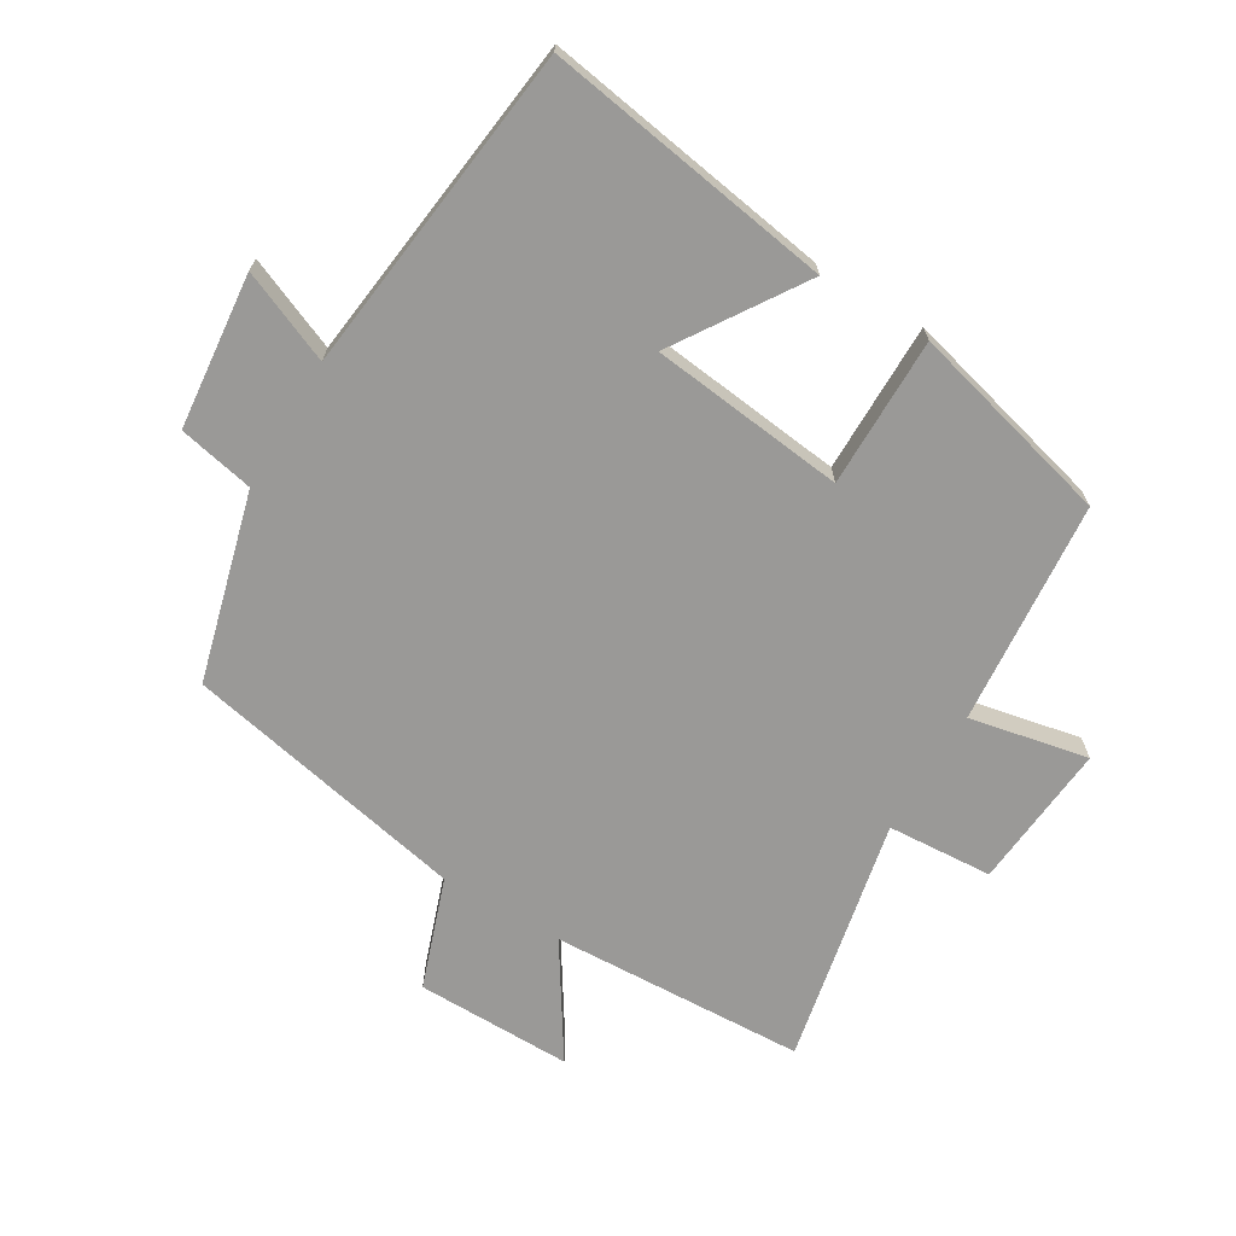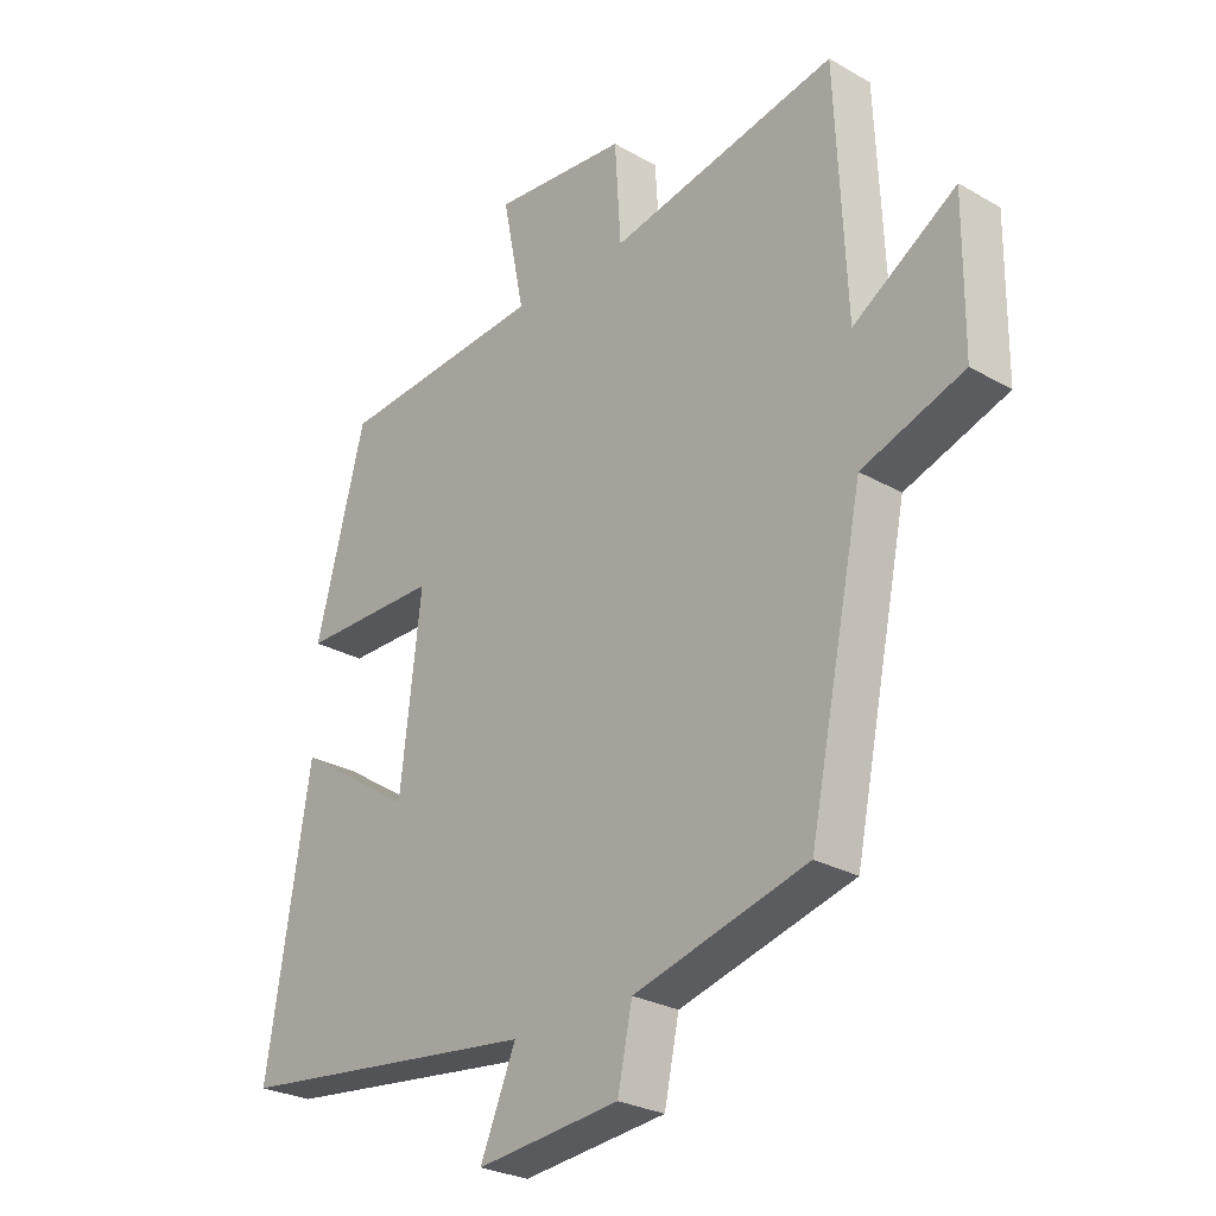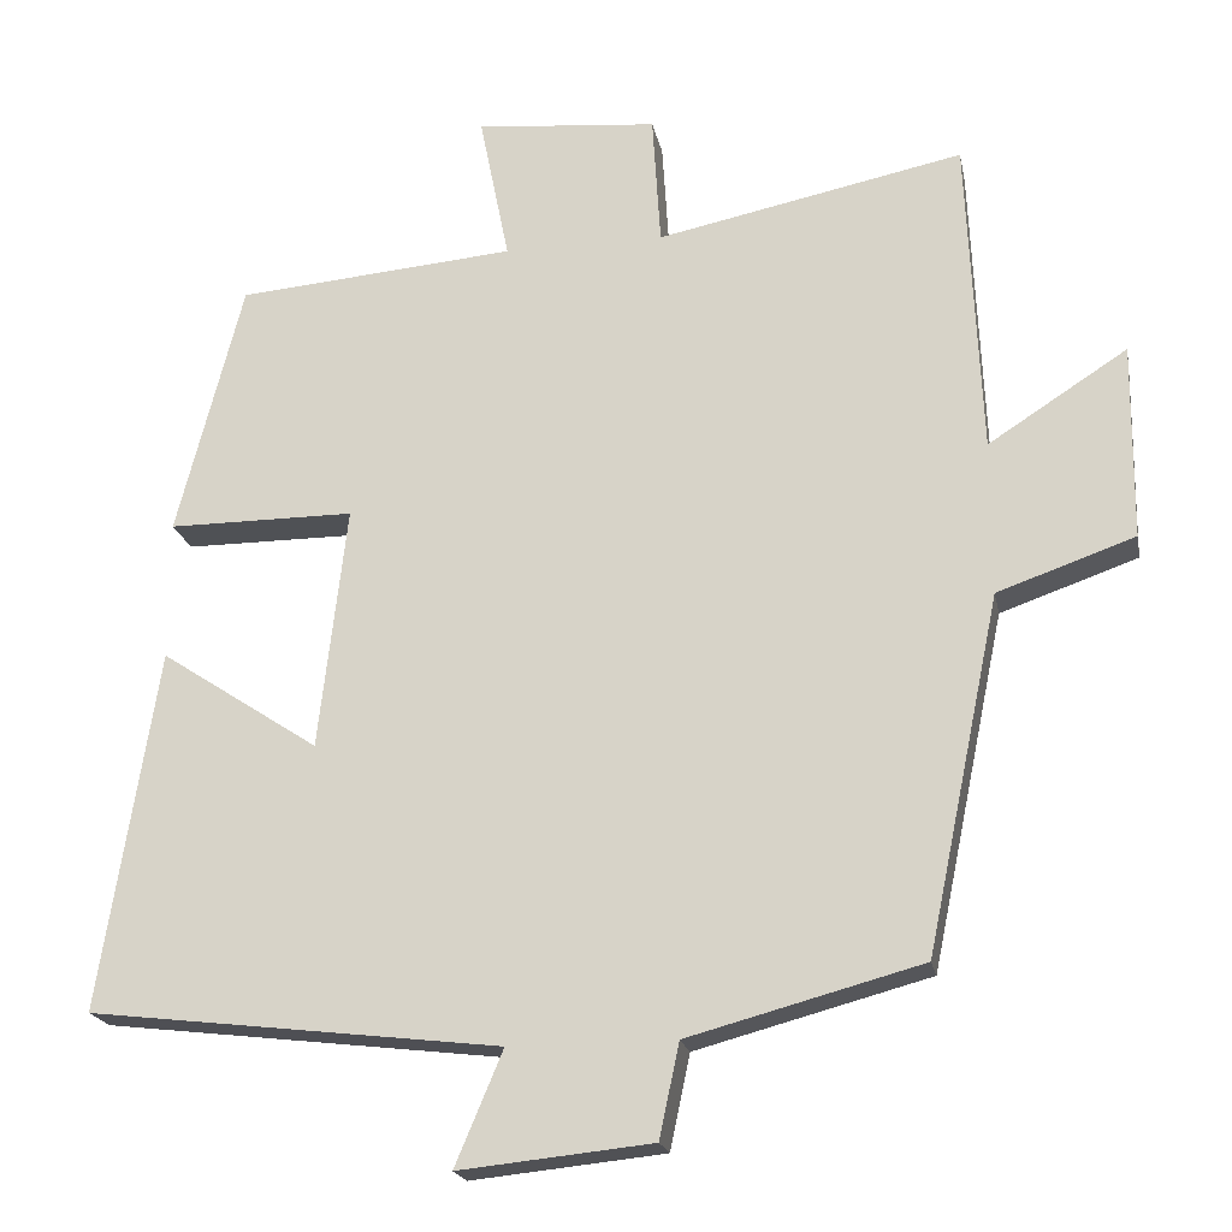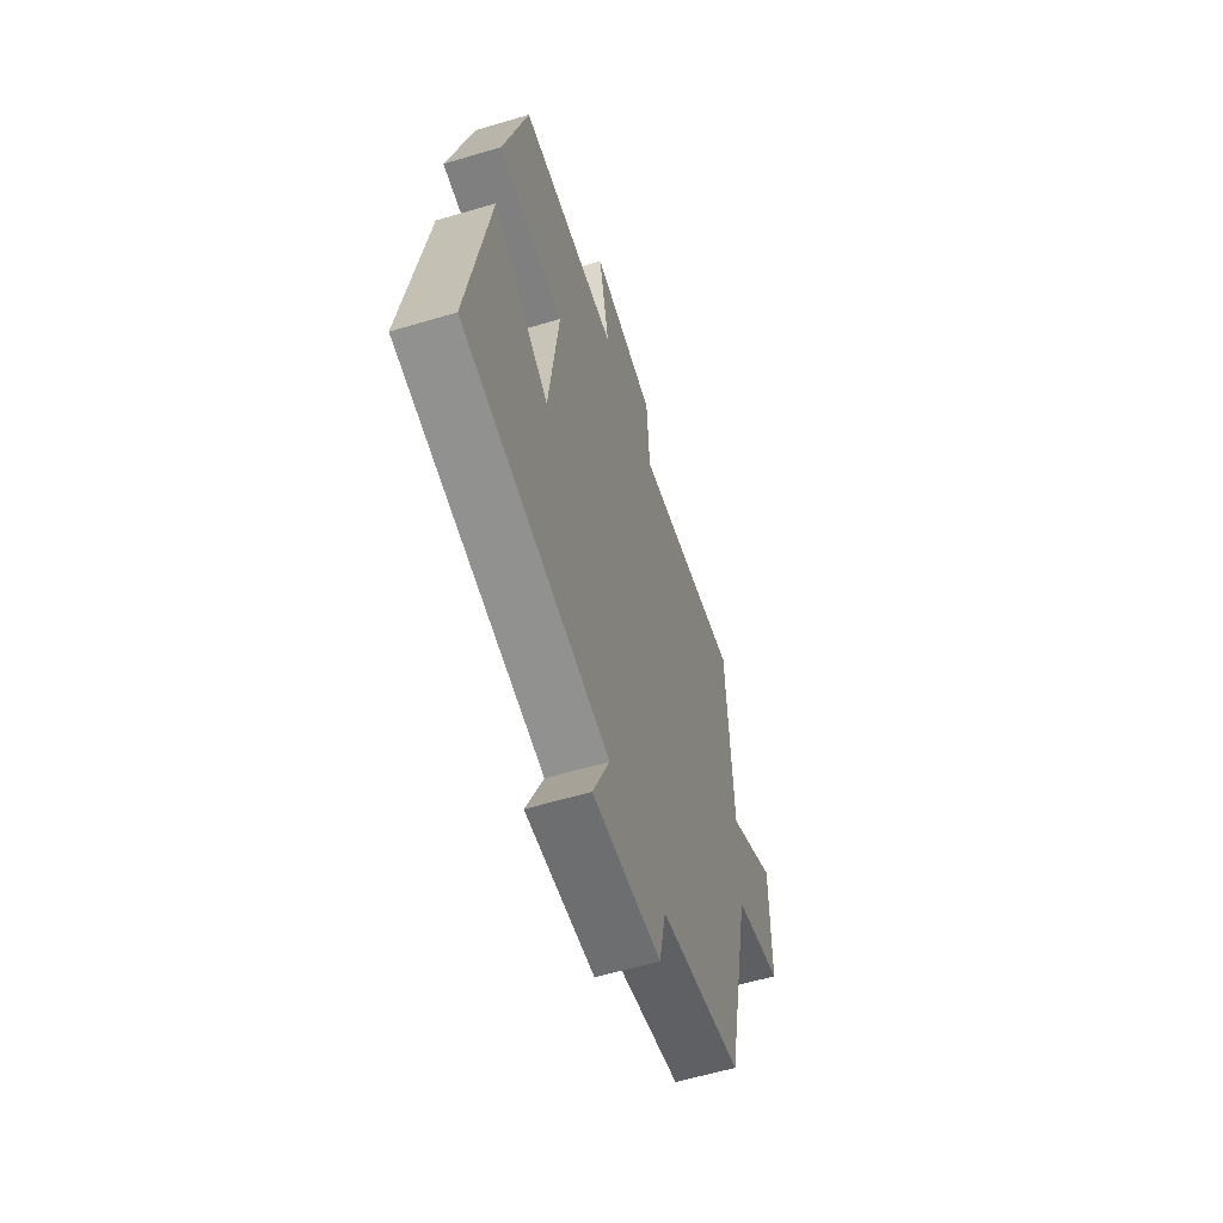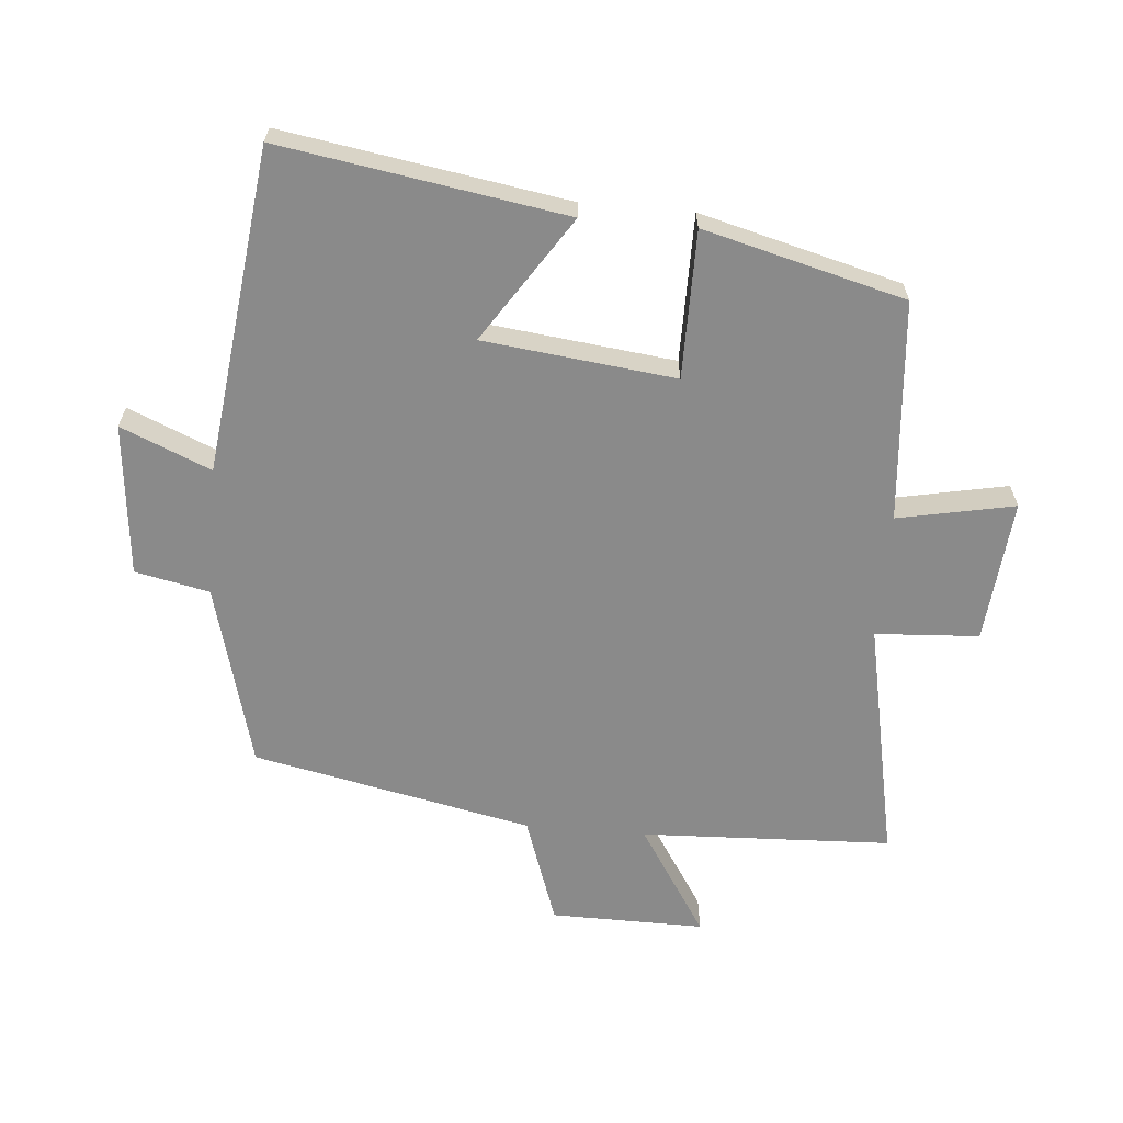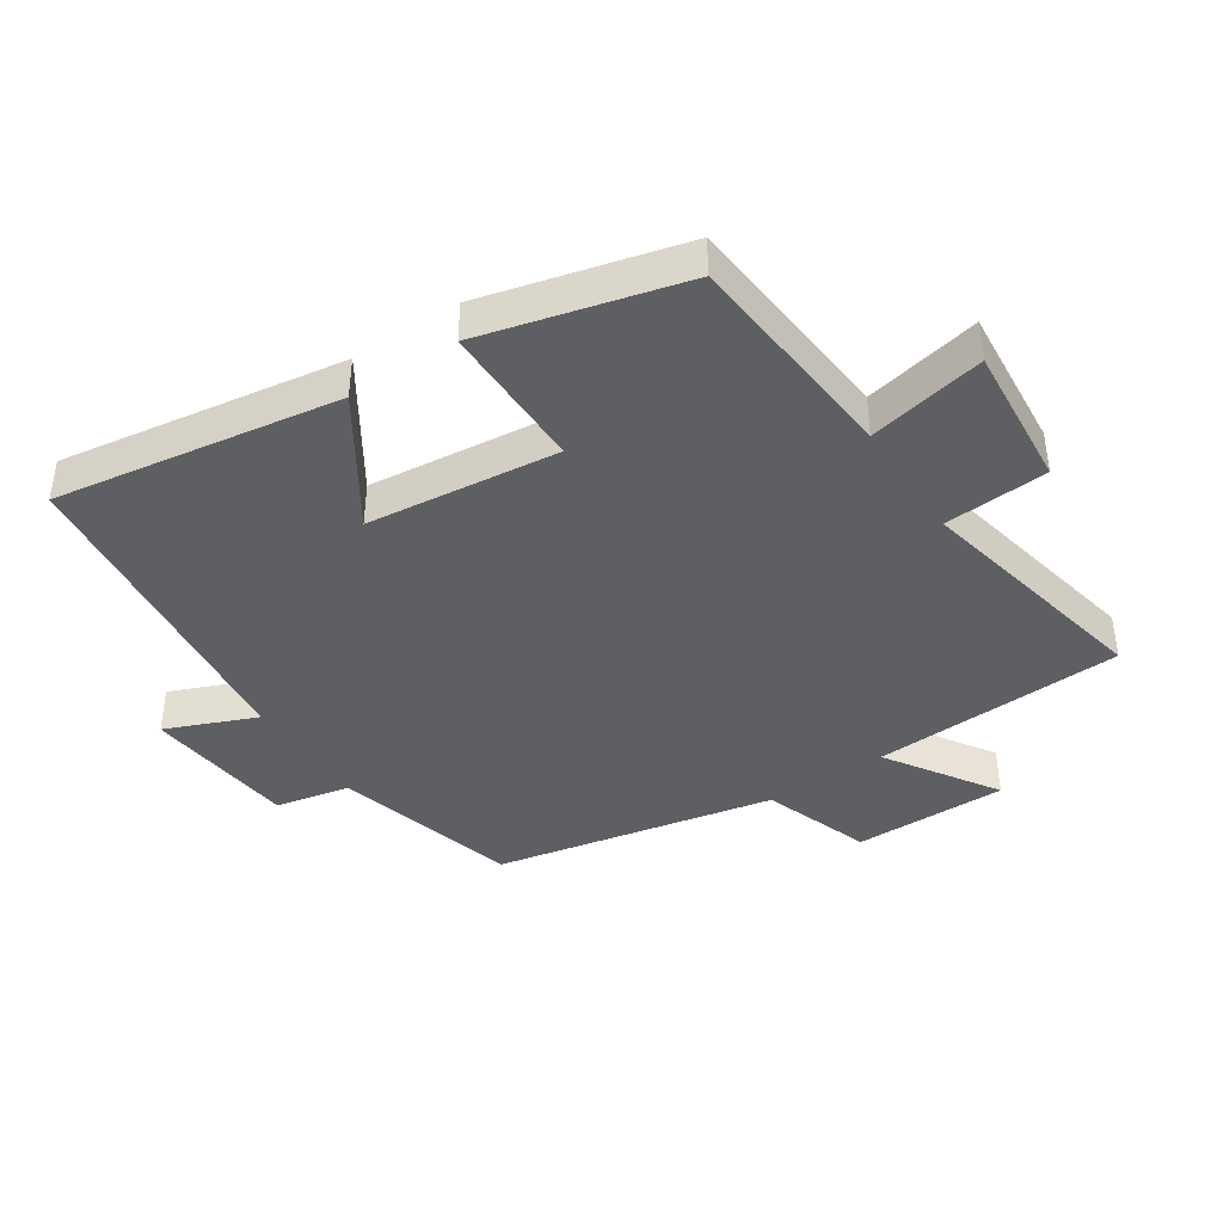
<metadata>
{"format":"obj","ext":"obj","renderer":"f3d","projection":"perspective","resolution":1024,"background":"white","views":[{"elev":-69.0,"azim":-120.8,"up":"+Y"},{"elev":-26.9,"azim":48.3,"up":"+Z"},{"elev":-19.9,"azim":11.0,"up":"+Z"},{"elev":-59.7,"azim":-73.0,"up":"+Z"},{"elev":-63.4,"azim":-95.0,"up":"+Y"},{"elev":-41.3,"azim":-56.3,"up":"+Y"}]}
</metadata>
<code>
v 0.483 0.07 0.576
v 0.5 0.07 0.191
v 0.668 0.07 0.299
v 0.666 0.07 0.063
v 0.5 0.07 0.005
v 0.411 0.07 -0.424
v 0.128 0.07 -0.5
v 0.104 0.07 -0.614
v -0.13 0.07 -0.638
v -0.072 0.07 -0.5
v -0.57 0.07 -0.441
v -0.5 0.07 -0.005
v -0.308 0.07 -0.131
v -0.274 0.07 0.163
v -0.5 0.07 0.163
v -0.42 0.07 0.471
v -0.082 0.07 0.5
v -0.118 0.07 0.679
v 0.102 0.07 0.659
v 0.112 0.07 0.5
v 0.483 0 0.576
v 0.5 0 0.191
v 0.668 0 0.299
v 0.666 0 0.063
v 0.5 0 0.005
v 0.411 0 -0.424
v 0.128 0 -0.5
v 0.104 0 -0.614
v -0.13 0 -0.638
v -0.072 0 -0.5
v -0.57 0 -0.441
v -0.5 0 -0.005
v -0.308 0 -0.131
v -0.274 0 0.163
v -0.5 0 0.163
v -0.42 0 0.471
v -0.082 0 0.5
v -0.118 0 0.679
v 0.102 0 0.659
v 0.112 0 0.5
f 17 18 19 20
f 15 16 17 20
f 14 15 20 1
f 13 14 1 2
f 10 11 12 13
f 10 13 2
f 7 8 9 10
f 5 6 7 10
f 5 10 2 3
f 3 4 5
f 40 39 38 37
f 40 37 36 35
f 21 40 35 34
f 22 21 34 33
f 33 32 31 30
f 22 33 30
f 30 29 28 27
f 30 27 26 25
f 23 22 30 25
f 25 24 23
f 1 21 22 2
f 2 22 23 3
f 3 23 24 4
f 4 24 25 5
f 5 25 26 6
f 6 26 27 7
f 7 27 28 8
f 8 28 29 9
f 9 29 30 10
f 10 30 31 11
f 11 31 32 12
f 12 32 33 13
f 13 33 34 14
f 14 34 35 15
f 15 35 36 16
f 16 36 37 17
f 17 37 38 18
f 18 38 39 19
f 19 39 40 20
f 20 40 21 1

</code>
